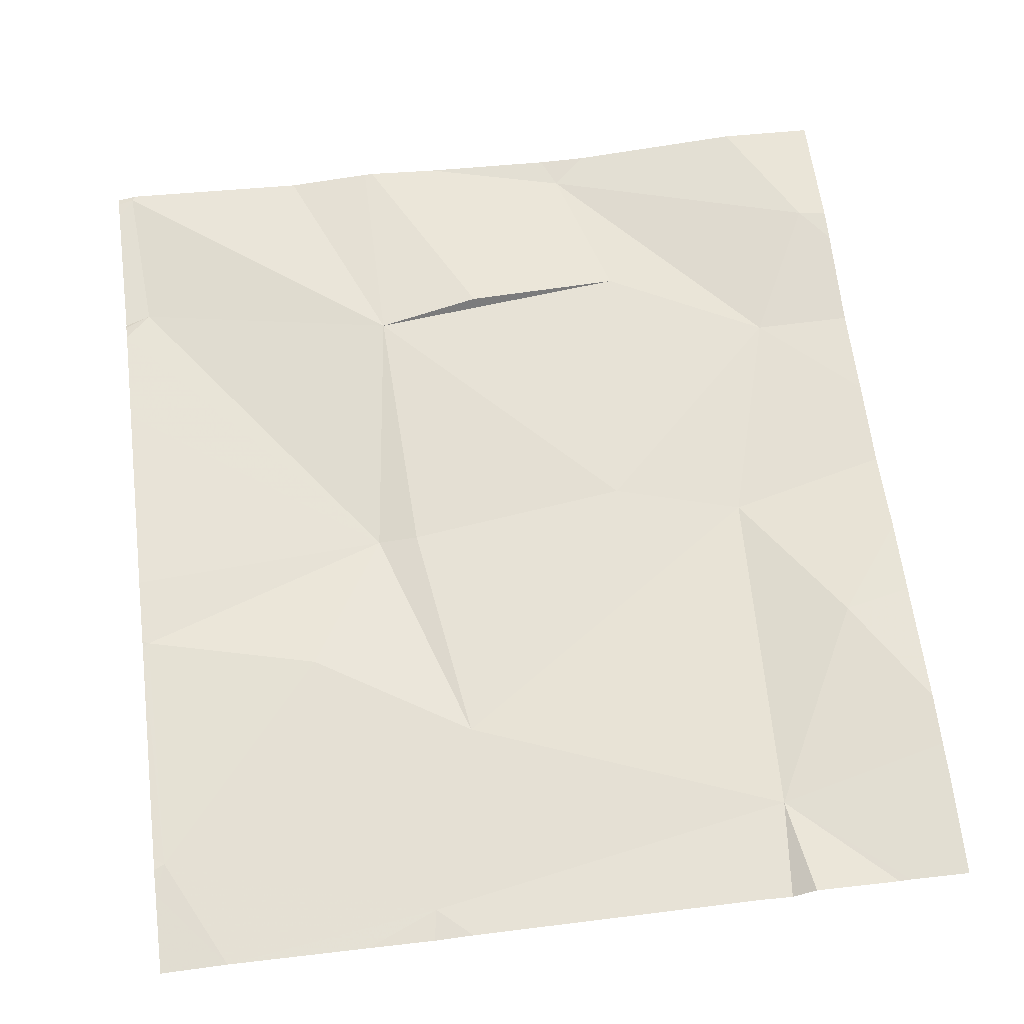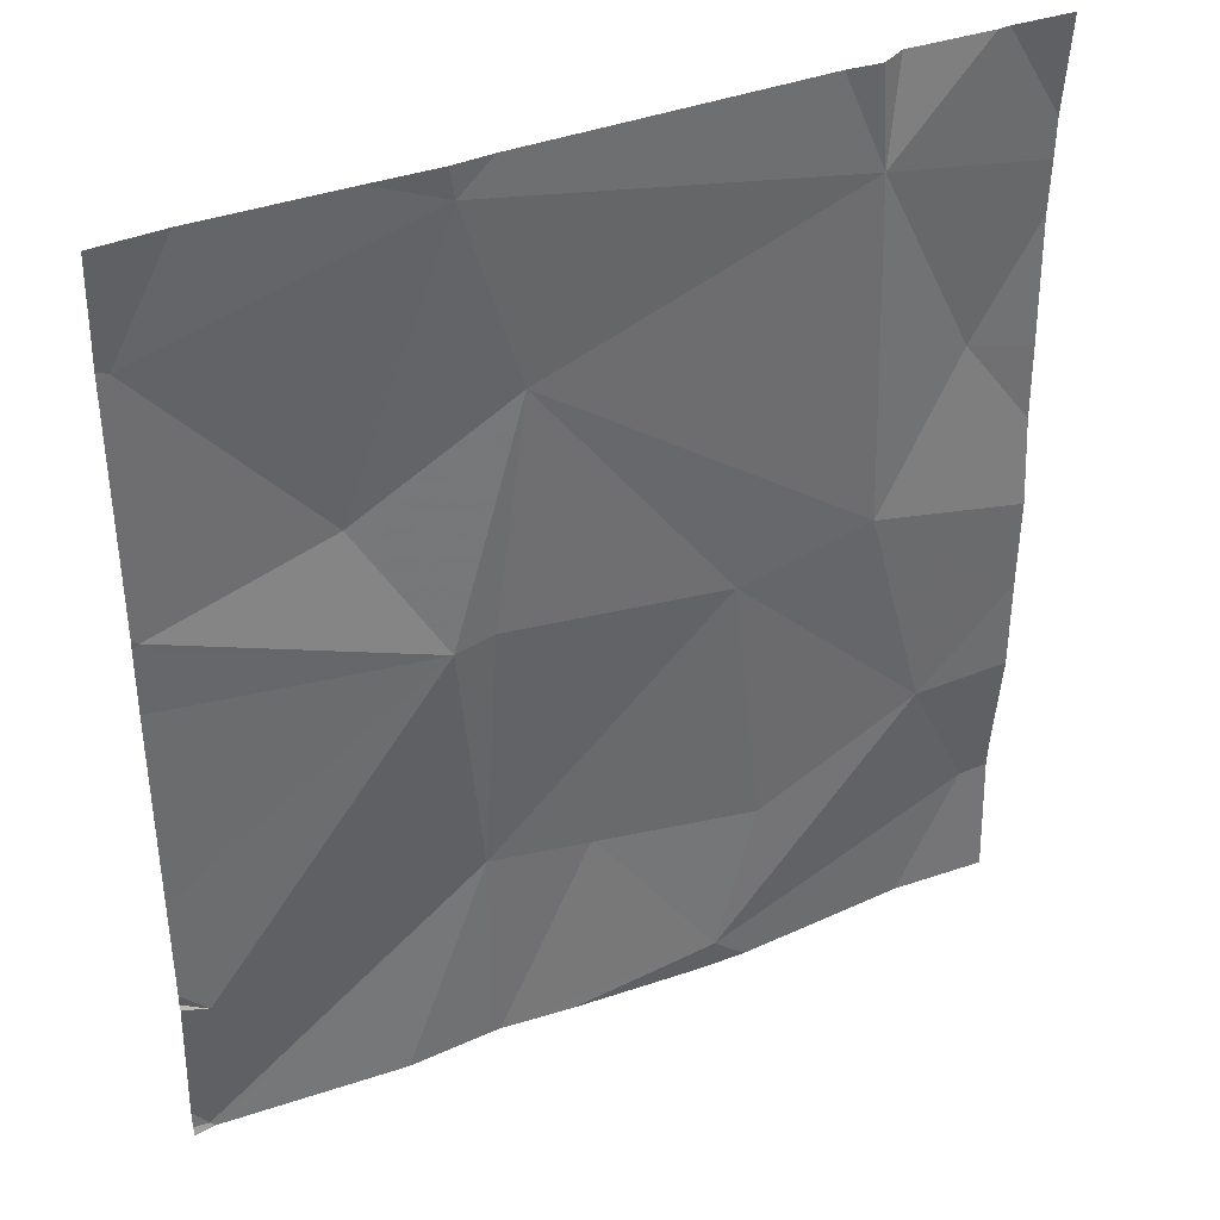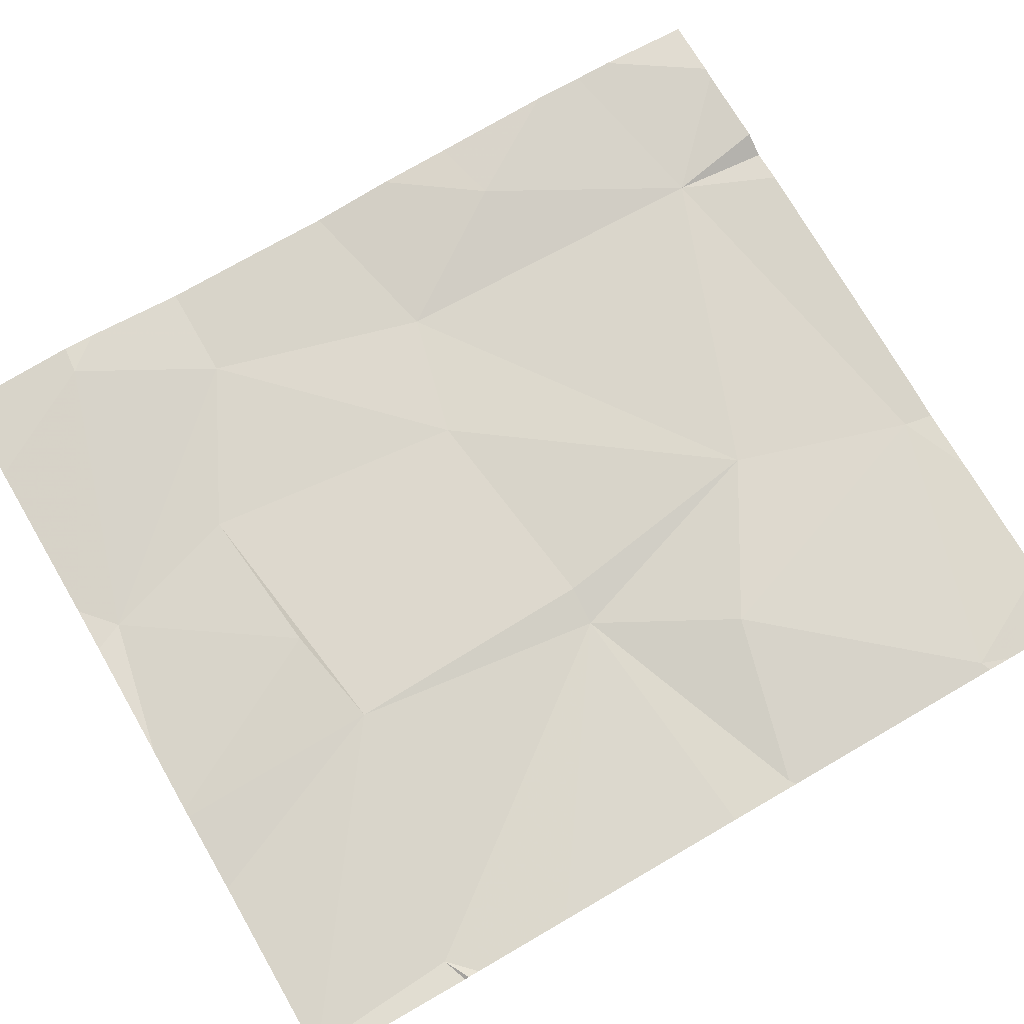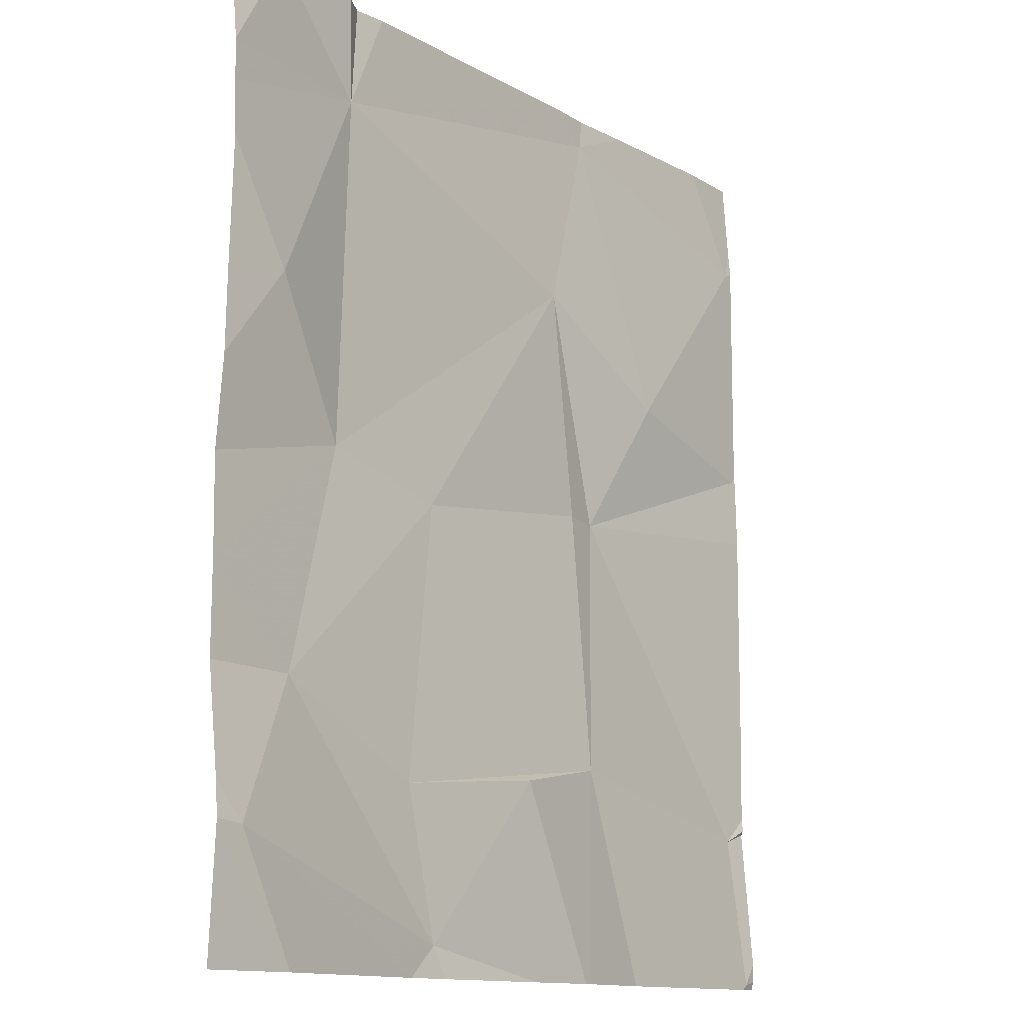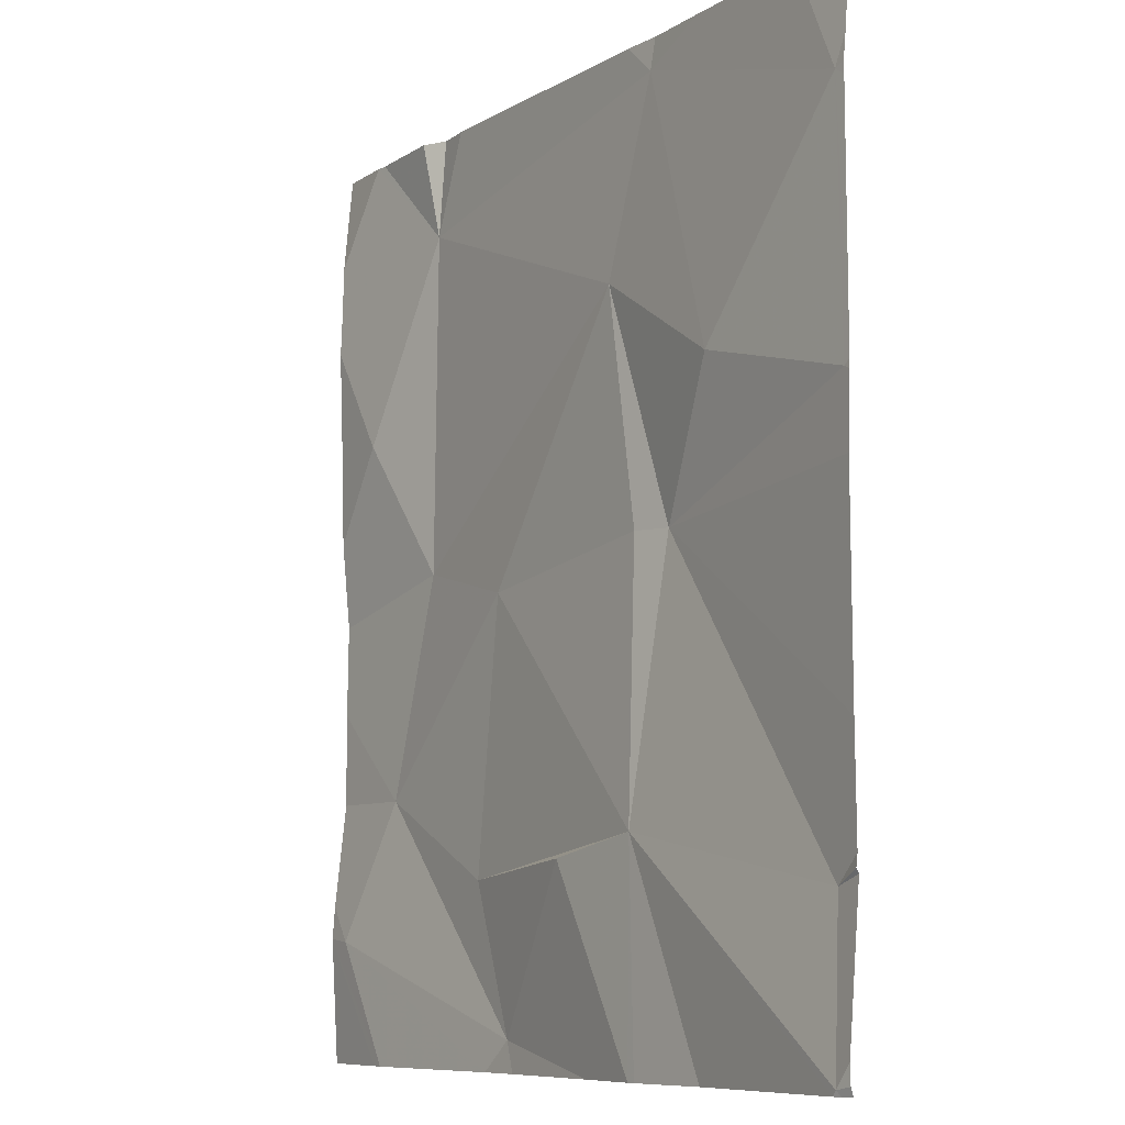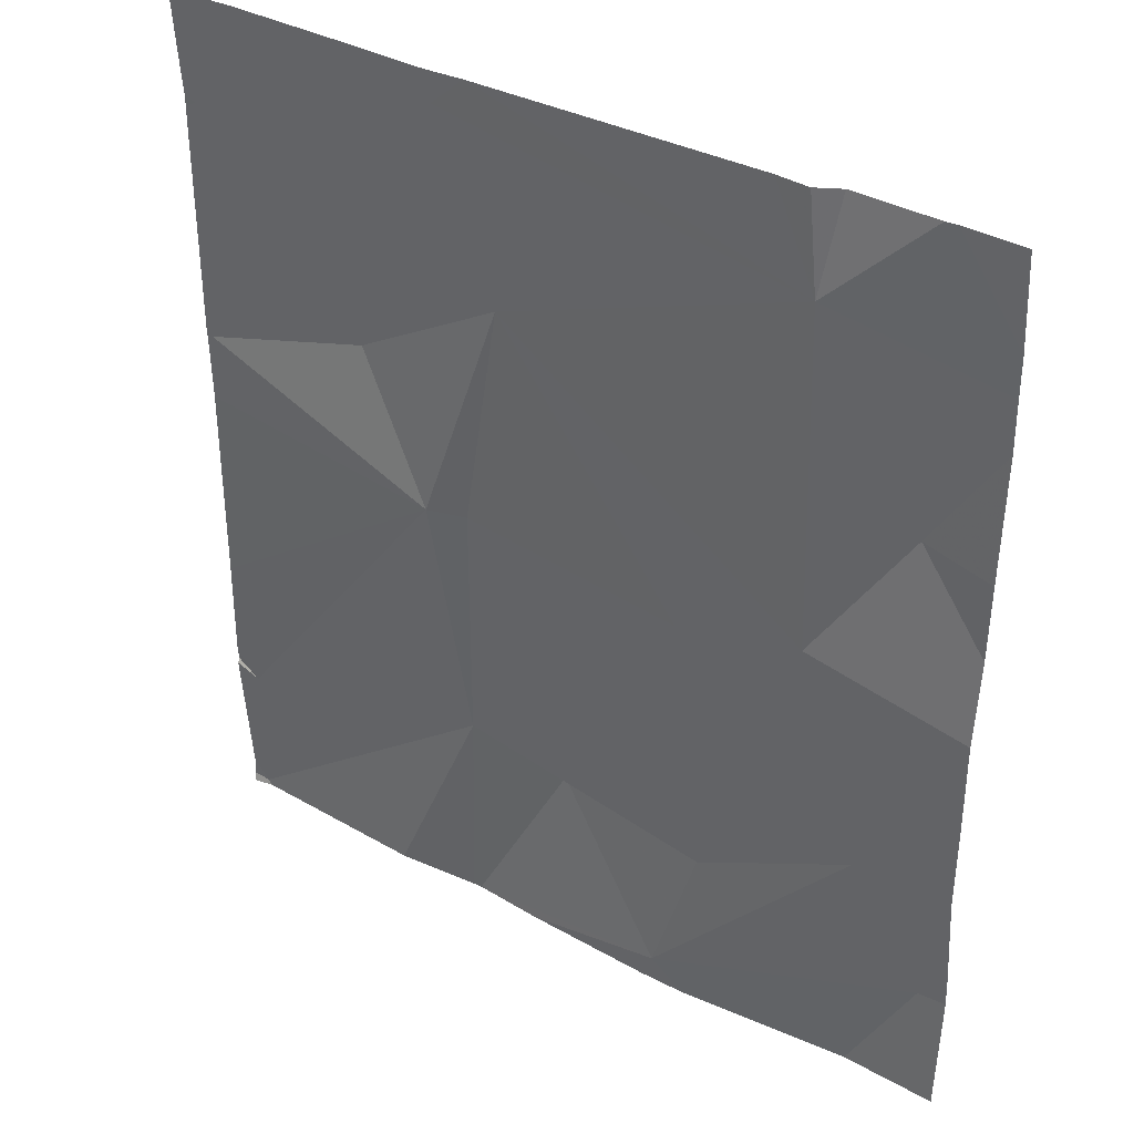
<metadata>
{"format":"obj","ext":"obj","renderer":"f3d","projection":"perspective","resolution":1024,"background":"white","views":[{"elev":63.4,"azim":173.0,"up":"+Z"},{"elev":38.2,"azim":154.4,"up":"+Y"},{"elev":74.3,"azim":59.9,"up":"+Z"},{"elev":-12.9,"azim":-51.1,"up":"+Y"},{"elev":-8.7,"azim":56.9,"up":"+Y"},{"elev":36.9,"azim":-146.0,"up":"+Y"}]}
</metadata>
<code>
v -136 252.8 490.7
v -136.8 253.2 490.7
v -136.3 253.2 490.7
v -136.3 253.2 490.7
v -136.7 253.1 490.7
v -136.8 252.2 490.7
v -136 253.2 490.7
v -136.8 253.2 490.7
v -136.3 253.2 490.7
v -136.7 253.2 490.7
v -136.7 253.2 490.7
v -136.7 253.2 490.7
v -136 253.1 490.7
v -136.6 252.2 490.7
v -136.5 252.2 490.7
v -136 252.8 490.7
v -136.3 253 490.7
v -136 253.1 490.7
v -136.7 252.7 490.7
v -136.8 252.9 490.7
v -136 252.8 490.7
v -136.2 252.9 490.7
v -136.2 252.2 490.7
v -136.2 253.2 490.7
v -136.8 252.2 490.7
v -136.3 252.7 490.7
v -136 253.1 490.7
v -136.6 252.7 490.7
v -136.8 252.5 490.7
v -136 253.1 490.7
v -136 253.2 490.7
v -136.3 252.7 490.7
v -136 252.2 490.7
v -136 252.3 490.7
v -136.4 252.2 490.7
v -136.3 252.2 490.7
v -136 252.2 490.7
v -136.6 252.4 490.7
v -136.9 252.3 490.7
v -136.6 252.2 490.7
v -136.4 252.4 490.7
v -136.3 252.4 490.7
v -136.3 252.2 490.7
v -136.9 253.1 490.7
v -136.9 253.1 490.7
v -136.9 253.2 490.7
v -136.9 253 490.7
v -136.9 252.9 490.7
v -136.9 252.3 490.7
v -136.9 252.3 490.7
v -136.9 252.8 490.7
v -136.9 252.6 490.7
v -136.9 252.5 490.7
v -136.9 252.7 490.7
v -136 252.4 490.7
v -136 252.5 490.7
v -136 252.7 490.7
v -136 252.4 490.7
v -136 252.2 490.7
v -136 252.2 490.7
v -136 252.4 490.7
v -136.9 252.2 490.7
v -136 252.2 490.7
v -136 252.2 490.7
f 5 2 44
f 57 26 56
f 4 3 9
f 10 5 4
f 64 60 63
f 7 18 27
f 24 3 7
f 9 3 24
f 12 5 11
f 8 5 12
f 11 5 10
f 5 17 3
f 18 16 21
f 3 17 22
f 22 16 18
f 2 5 8
f 5 19 17
f 19 28 17
f 20 19 5
f 20 5 45
f 63 37 33
f 22 18 3
f 3 18 7
f 5 3 4
f 26 34 55
f 56 26 55
f 22 26 16
f 25 49 62
f 26 22 17
f 55 34 58
f 29 28 19
f 52 19 54
f 19 20 51
f 17 28 32
f 28 38 42
f 32 26 17
f 26 32 42
f 1 26 57
f 15 40 14
f 42 41 43
f 34 37 59
f 28 29 38
f 50 29 53
f 40 29 39
f 40 38 29
f 43 40 35
f 41 42 38
f 37 34 42
f 40 41 38
f 42 34 26
f 28 42 32
f 23 42 36
f 14 39 6
f 6 49 25
f 33 42 23
f 6 39 49
f 44 2 46
f 45 5 44
f 13 18 21
f 1 16 26
f 47 20 45
f 48 20 47
f 49 39 50
f 21 16 1
f 31 7 27
f 50 39 29
f 51 20 48
f 30 18 13
f 14 40 39
f 52 29 19
f 53 29 52
f 33 37 42
f 27 18 30
f 54 19 51
f 35 40 15
f 58 34 61
f 59 37 60
f 60 37 63
f 36 42 43
f 61 34 59
f 43 41 40

</code>
